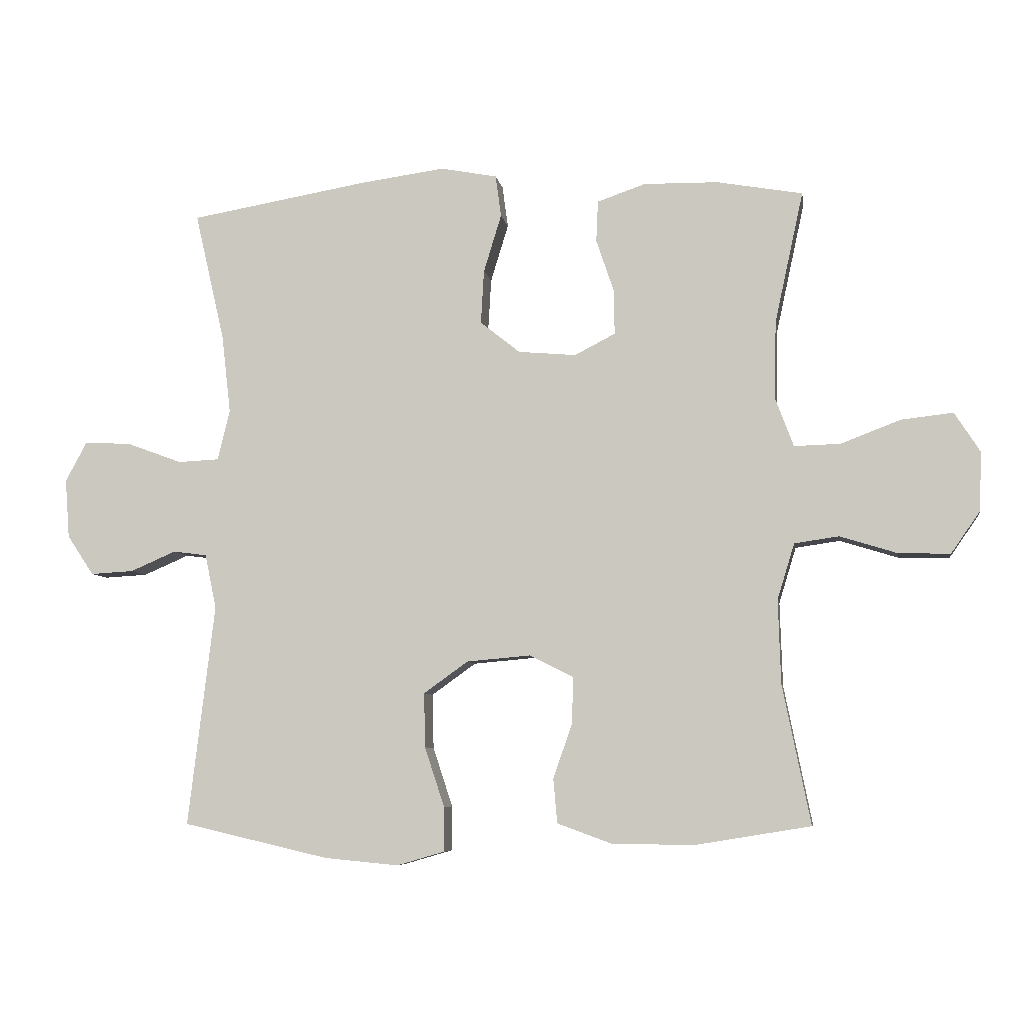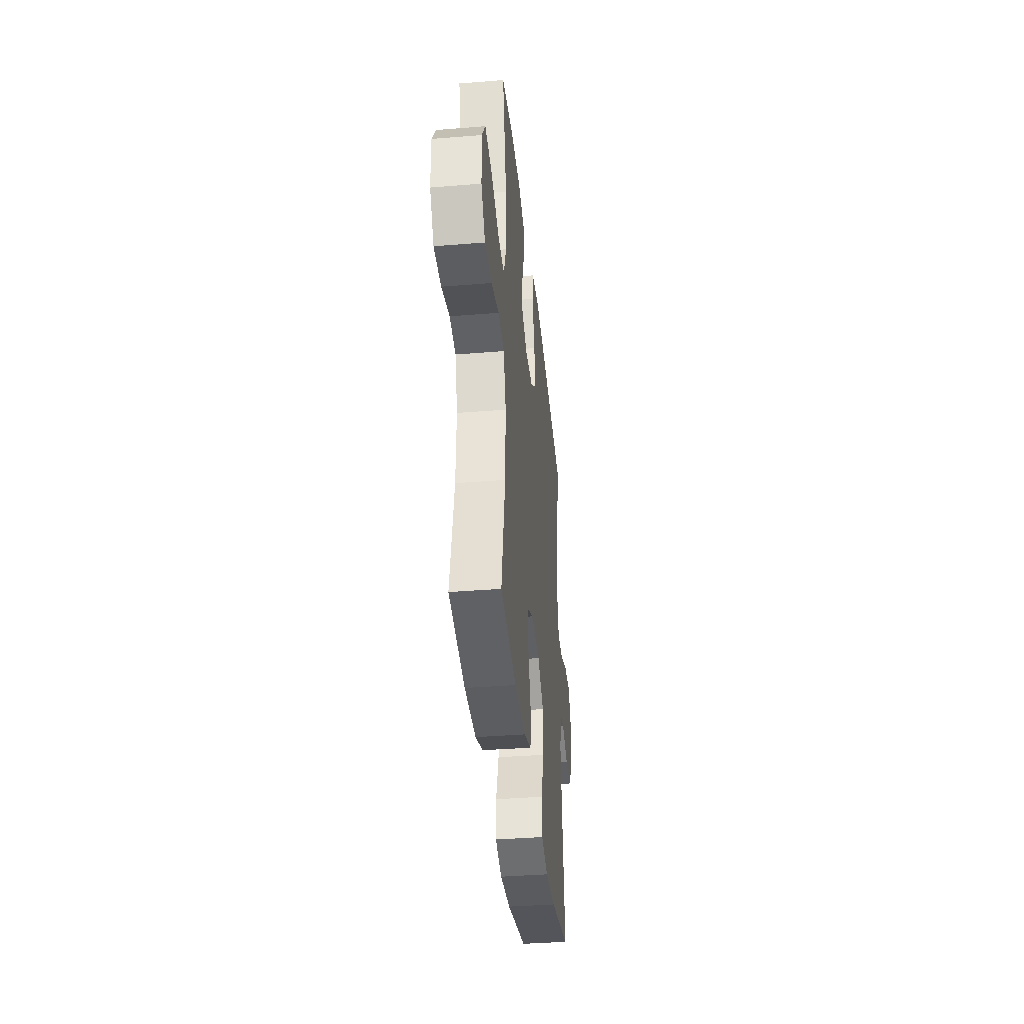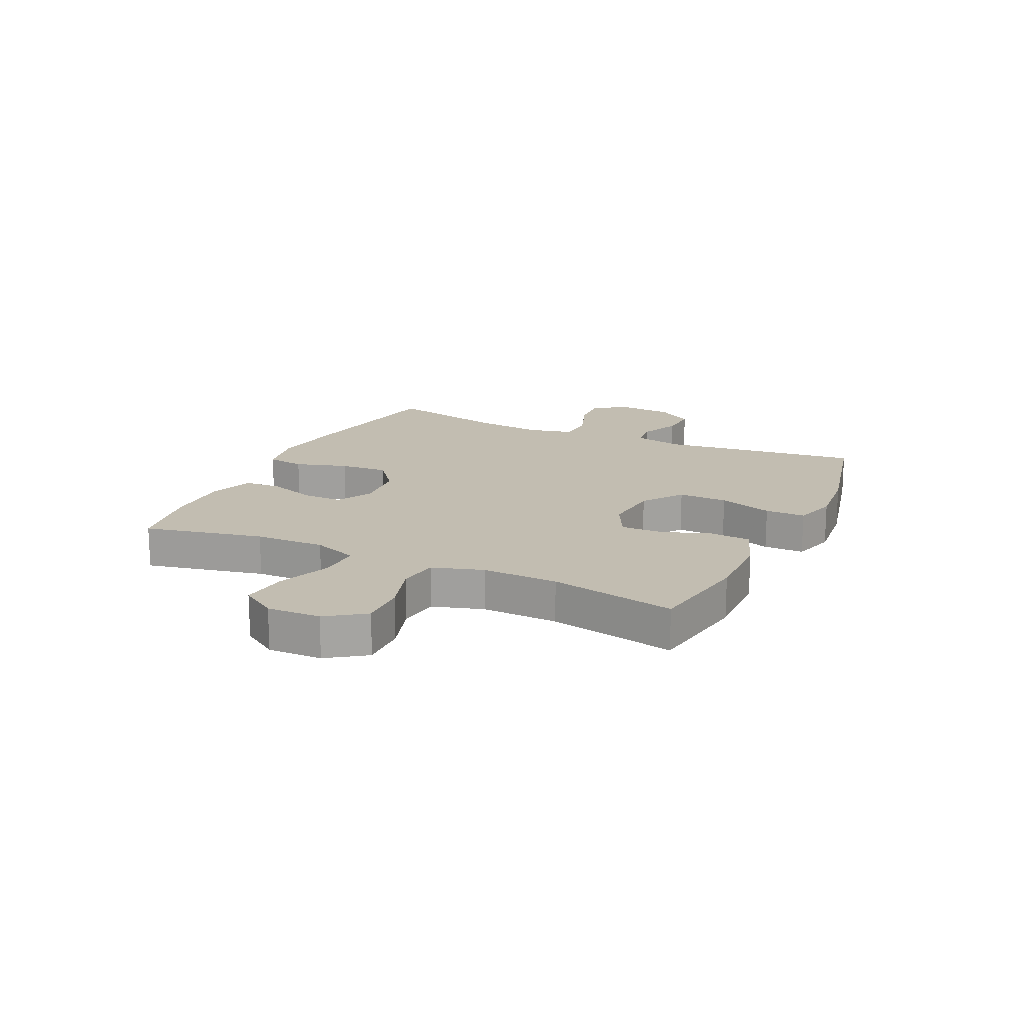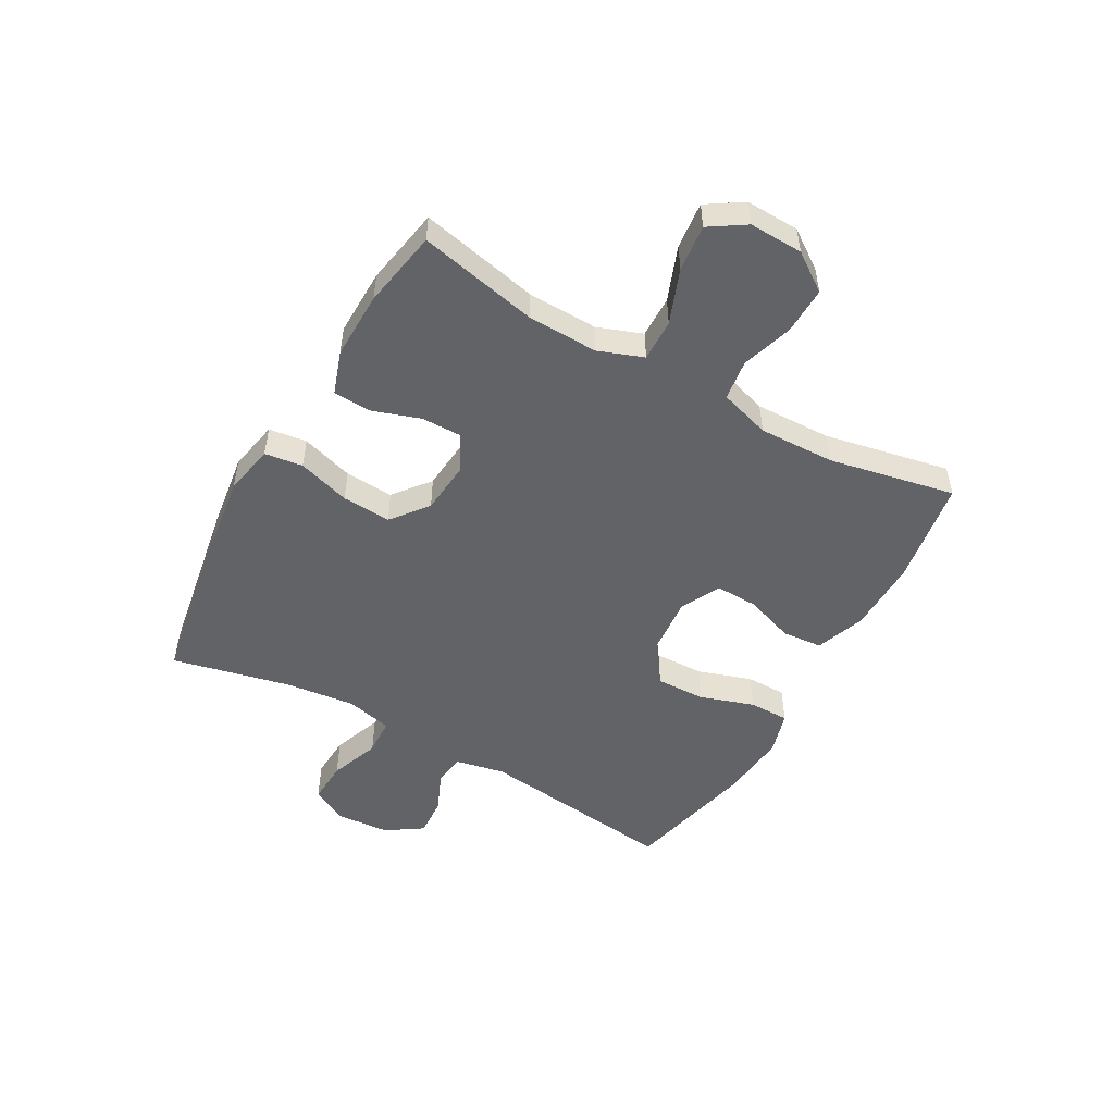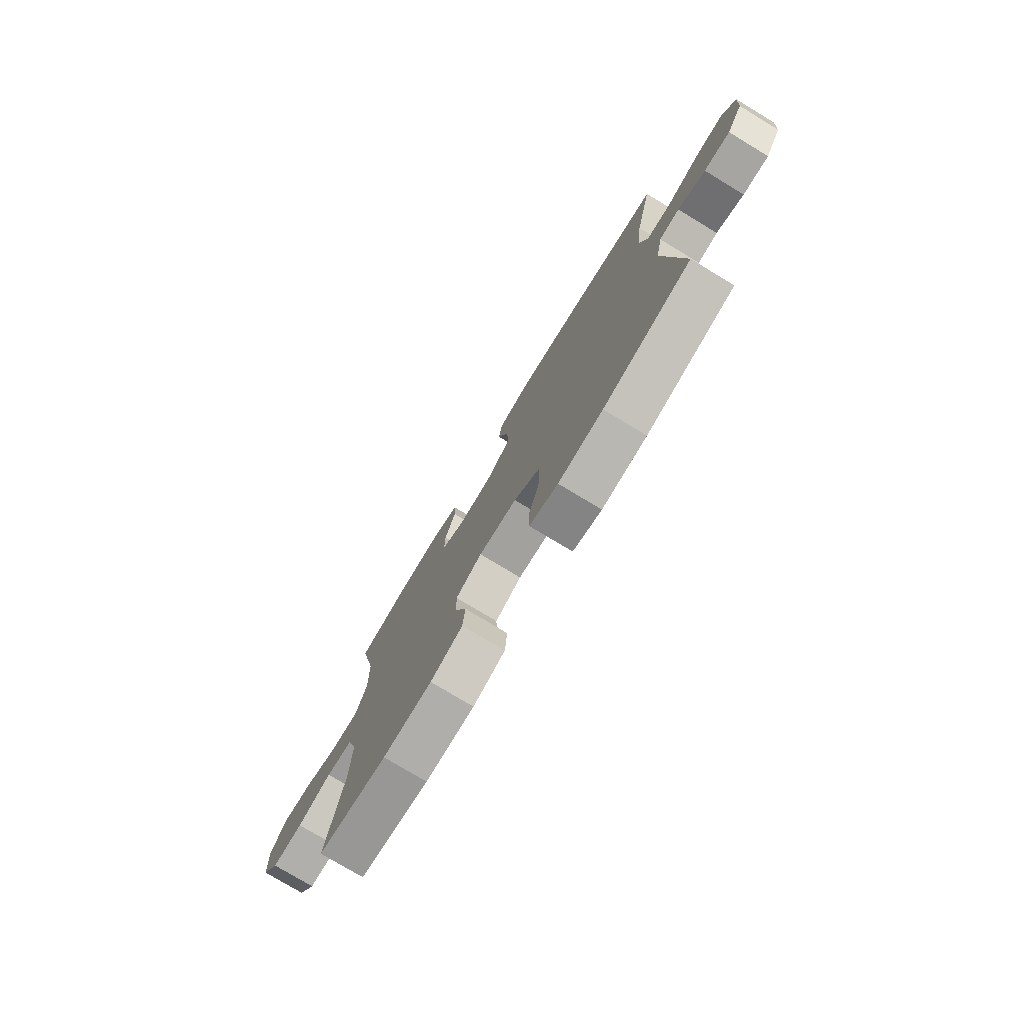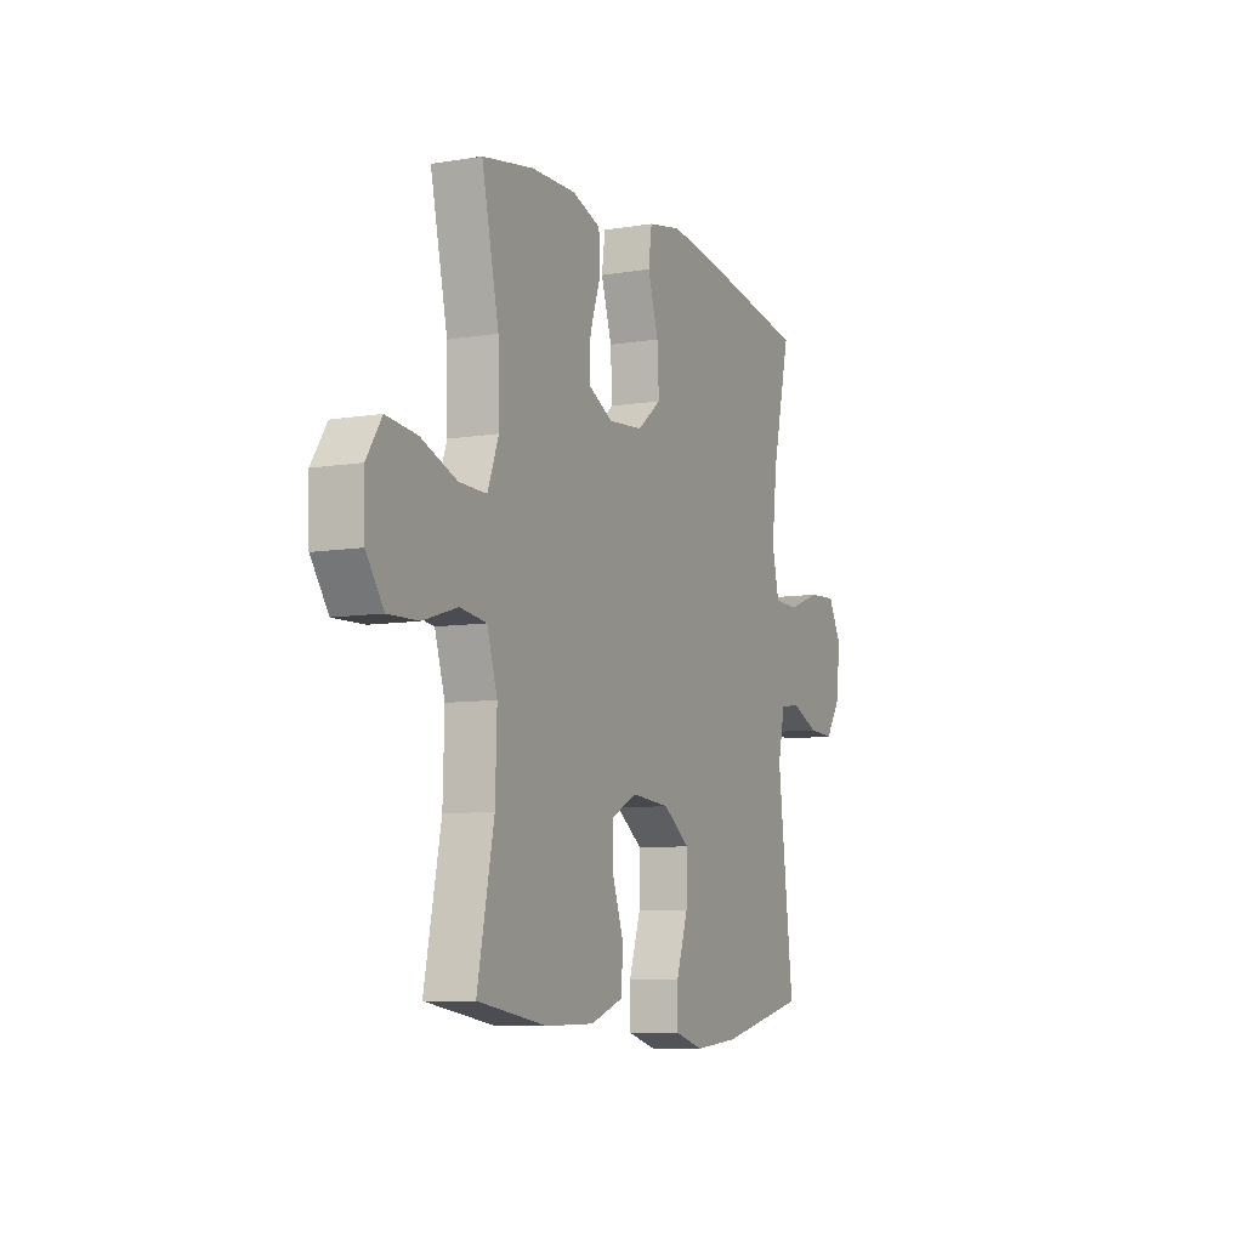
<metadata>
{"format":"obj","ext":"obj","renderer":"f3d","projection":"perspective","resolution":1024,"background":"white","views":[{"elev":-6.7,"azim":9.1,"up":"+Z"},{"elev":-38.1,"azim":95.9,"up":"+Z"},{"elev":16.9,"azim":115.2,"up":"+Y"},{"elev":-50.9,"azim":60.6,"up":"+Y"},{"elev":-76.9,"azim":-121.1,"up":"+Z"},{"elev":-8.0,"azim":114.7,"up":"+Z"}]}
</metadata>
<code>
v -0.5 0.07 -0.5
v -0.458 0.07 -0.151
v -0.476 0.07 -0.065
v -0.529 0.07 -0.058
v -0.601 0.07 -0.089
v -0.669 0.07 -0.093
v -0.711 0.07 -0.03
v -0.718 0.07 0.063
v -0.684 0.07 0.126
v -0.61 0.07 0.122
v -0.523 0.07 0.09
v -0.458 0.07 0.093
v -0.439 0.07 0.173
v -0.453 0.07 0.296
v -0.5 0.07 0.5
v -0.218 0.07 0.548
v -0.085 0.07 0.566
v 0.004 0.07 0.549
v 0.013 0.07 0.483
v -0.015 0.07 0.392
v -0.02 0.07 0.307
v 0.043 0.07 0.257
v 0.134 0.07 0.249
v 0.198 0.07 0.282
v 0.197 0.07 0.352
v 0.169 0.07 0.435
v 0.172 0.07 0.5
v 0.248 0.07 0.526
v 0.365 0.07 0.524
v 0.5 0.07 0.5
v 0.455 0.07 0.293
v 0.452 0.07 0.171
v 0.481 0.07 0.093
v 0.554 0.07 0.095
v 0.648 0.07 0.131
v 0.729 0.07 0.14
v 0.769 0.07 0.078
v 0.766 0.07 -0.015
v 0.72 0.07 -0.081
v 0.639 0.07 -0.079
v 0.549 0.07 -0.051
v 0.479 0.07 -0.061
v 0.452 0.07 -0.149
v 0.456 0.07 -0.281
v 0.5 0.07 -0.5
v 0.317 0.07 -0.53
v 0.188 0.07 -0.528
v 0.103 0.07 -0.497
v 0.097 0.07 -0.427
v 0.127 0.07 -0.341
v 0.129 0.07 -0.268
v 0.06 0.07 -0.233
v -0.041 0.07 -0.242
v -0.111 0.07 -0.292
v -0.109 0.07 -0.378
v -0.078 0.07 -0.472
v -0.078 0.07 -0.542
v -0.153 0.07 -0.564
v -0.27 0.07 -0.553
v -0.5 0 -0.5
v -0.458 0 -0.151
v -0.476 0 -0.065
v -0.529 0 -0.058
v -0.601 0 -0.089
v -0.669 0 -0.093
v -0.711 0 -0.03
v -0.718 0 0.063
v -0.684 0 0.126
v -0.61 0 0.122
v -0.523 0 0.09
v -0.458 0 0.093
v -0.439 0 0.173
v -0.453 0 0.296
v -0.5 0 0.5
v -0.218 0 0.548
v -0.085 0 0.566
v 0.004 0 0.549
v 0.013 0 0.483
v -0.015 0 0.392
v -0.02 0 0.307
v 0.043 0 0.257
v 0.134 0 0.249
v 0.198 0 0.282
v 0.197 0 0.352
v 0.169 0 0.435
v 0.172 0 0.5
v 0.248 0 0.526
v 0.365 0 0.524
v 0.5 0 0.5
v 0.455 0 0.293
v 0.452 0 0.171
v 0.481 0 0.093
v 0.554 0 0.095
v 0.648 0 0.131
v 0.729 0 0.14
v 0.769 0 0.078
v 0.766 0 -0.015
v 0.72 0 -0.081
v 0.639 0 -0.079
v 0.549 0 -0.051
v 0.479 0 -0.061
v 0.452 0 -0.149
v 0.456 0 -0.281
v 0.5 0 -0.5
v 0.317 0 -0.53
v 0.188 0 -0.528
v 0.103 0 -0.497
v 0.097 0 -0.427
v 0.127 0 -0.341
v 0.129 0 -0.268
v 0.06 0 -0.233
v -0.041 0 -0.242
v -0.111 0 -0.292
v -0.109 0 -0.378
v -0.078 0 -0.472
v -0.078 0 -0.542
v -0.153 0 -0.564
v -0.27 0 -0.553
f 59 1 2
f 58 59 2
f 57 58 2
f 56 57 2
f 55 56 2
f 54 55 2 3
f 53 54 3
f 52 53 3
f 48 49 50
f 47 48 50
f 46 47 50
f 45 46 50
f 44 45 50
f 43 44 50 51
f 42 43 51 52
f 39 40 41
f 38 39 41
f 37 38 41
f 36 37 41
f 35 36 41
f 34 35 41
f 33 34 41 42
f 42 52 3
f 33 42 3
f 32 33 3
f 29 30 31
f 28 29 31
f 27 28 31
f 26 27 31
f 25 26 31
f 24 25 31 32
f 18 19 20
f 17 18 20
f 16 17 20
f 15 16 20
f 14 15 20
f 13 14 20 21
f 12 13 21 22
f 9 10 11
f 8 9 11
f 7 8 11
f 6 7 11
f 5 6 11
f 4 5 11
f 4 11 12
f 12 22 23
f 4 12 23
f 3 4 23
f 23 24 32
f 3 23 32
f 61 60 118
f 61 118 117
f 61 117 116
f 61 116 115
f 61 115 114
f 62 61 114 113
f 62 113 112
f 62 112 111
f 109 108 107
f 109 107 106
f 109 106 105
f 109 105 104
f 109 104 103
f 110 109 103 102
f 111 110 102 101
f 100 99 98
f 100 98 97
f 100 97 96
f 100 96 95
f 100 95 94
f 100 94 93
f 101 100 93 92
f 62 111 101
f 62 101 92
f 62 92 91
f 90 89 88
f 90 88 87
f 90 87 86
f 90 86 85
f 90 85 84
f 91 90 84 83
f 79 78 77
f 79 77 76
f 79 76 75
f 79 75 74
f 79 74 73
f 80 79 73 72
f 81 80 72 71
f 70 69 68
f 70 68 67
f 70 67 66
f 70 66 65
f 70 65 64
f 70 64 63
f 71 70 63
f 82 81 71
f 82 71 63
f 82 63 62
f 91 83 82
f 91 82 62
f 1 60 61 2
f 2 61 62 3
f 3 62 63 4
f 4 63 64 5
f 5 64 65 6
f 6 65 66 7
f 7 66 67 8
f 8 67 68 9
f 9 68 69 10
f 10 69 70 11
f 11 70 71 12
f 12 71 72 13
f 13 72 73 14
f 14 73 74 15
f 15 74 75 16
f 16 75 76 17
f 17 76 77 18
f 18 77 78 19
f 19 78 79 20
f 20 79 80 21
f 21 80 81 22
f 22 81 82 23
f 23 82 83 24
f 24 83 84 25
f 25 84 85 26
f 26 85 86 27
f 27 86 87 28
f 28 87 88 29
f 29 88 89 30
f 30 89 90 31
f 31 90 91 32
f 32 91 92 33
f 33 92 93 34
f 34 93 94 35
f 35 94 95 36
f 36 95 96 37
f 37 96 97 38
f 38 97 98 39
f 39 98 99 40
f 40 99 100 41
f 41 100 101 42
f 42 101 102 43
f 43 102 103 44
f 44 103 104 45
f 45 104 105 46
f 46 105 106 47
f 47 106 107 48
f 48 107 108 49
f 49 108 109 50
f 50 109 110 51
f 51 110 111 52
f 52 111 112 53
f 53 112 113 54
f 54 113 114 55
f 55 114 115 56
f 56 115 116 57
f 57 116 117 58
f 58 117 118 59
f 59 118 60 1

</code>
